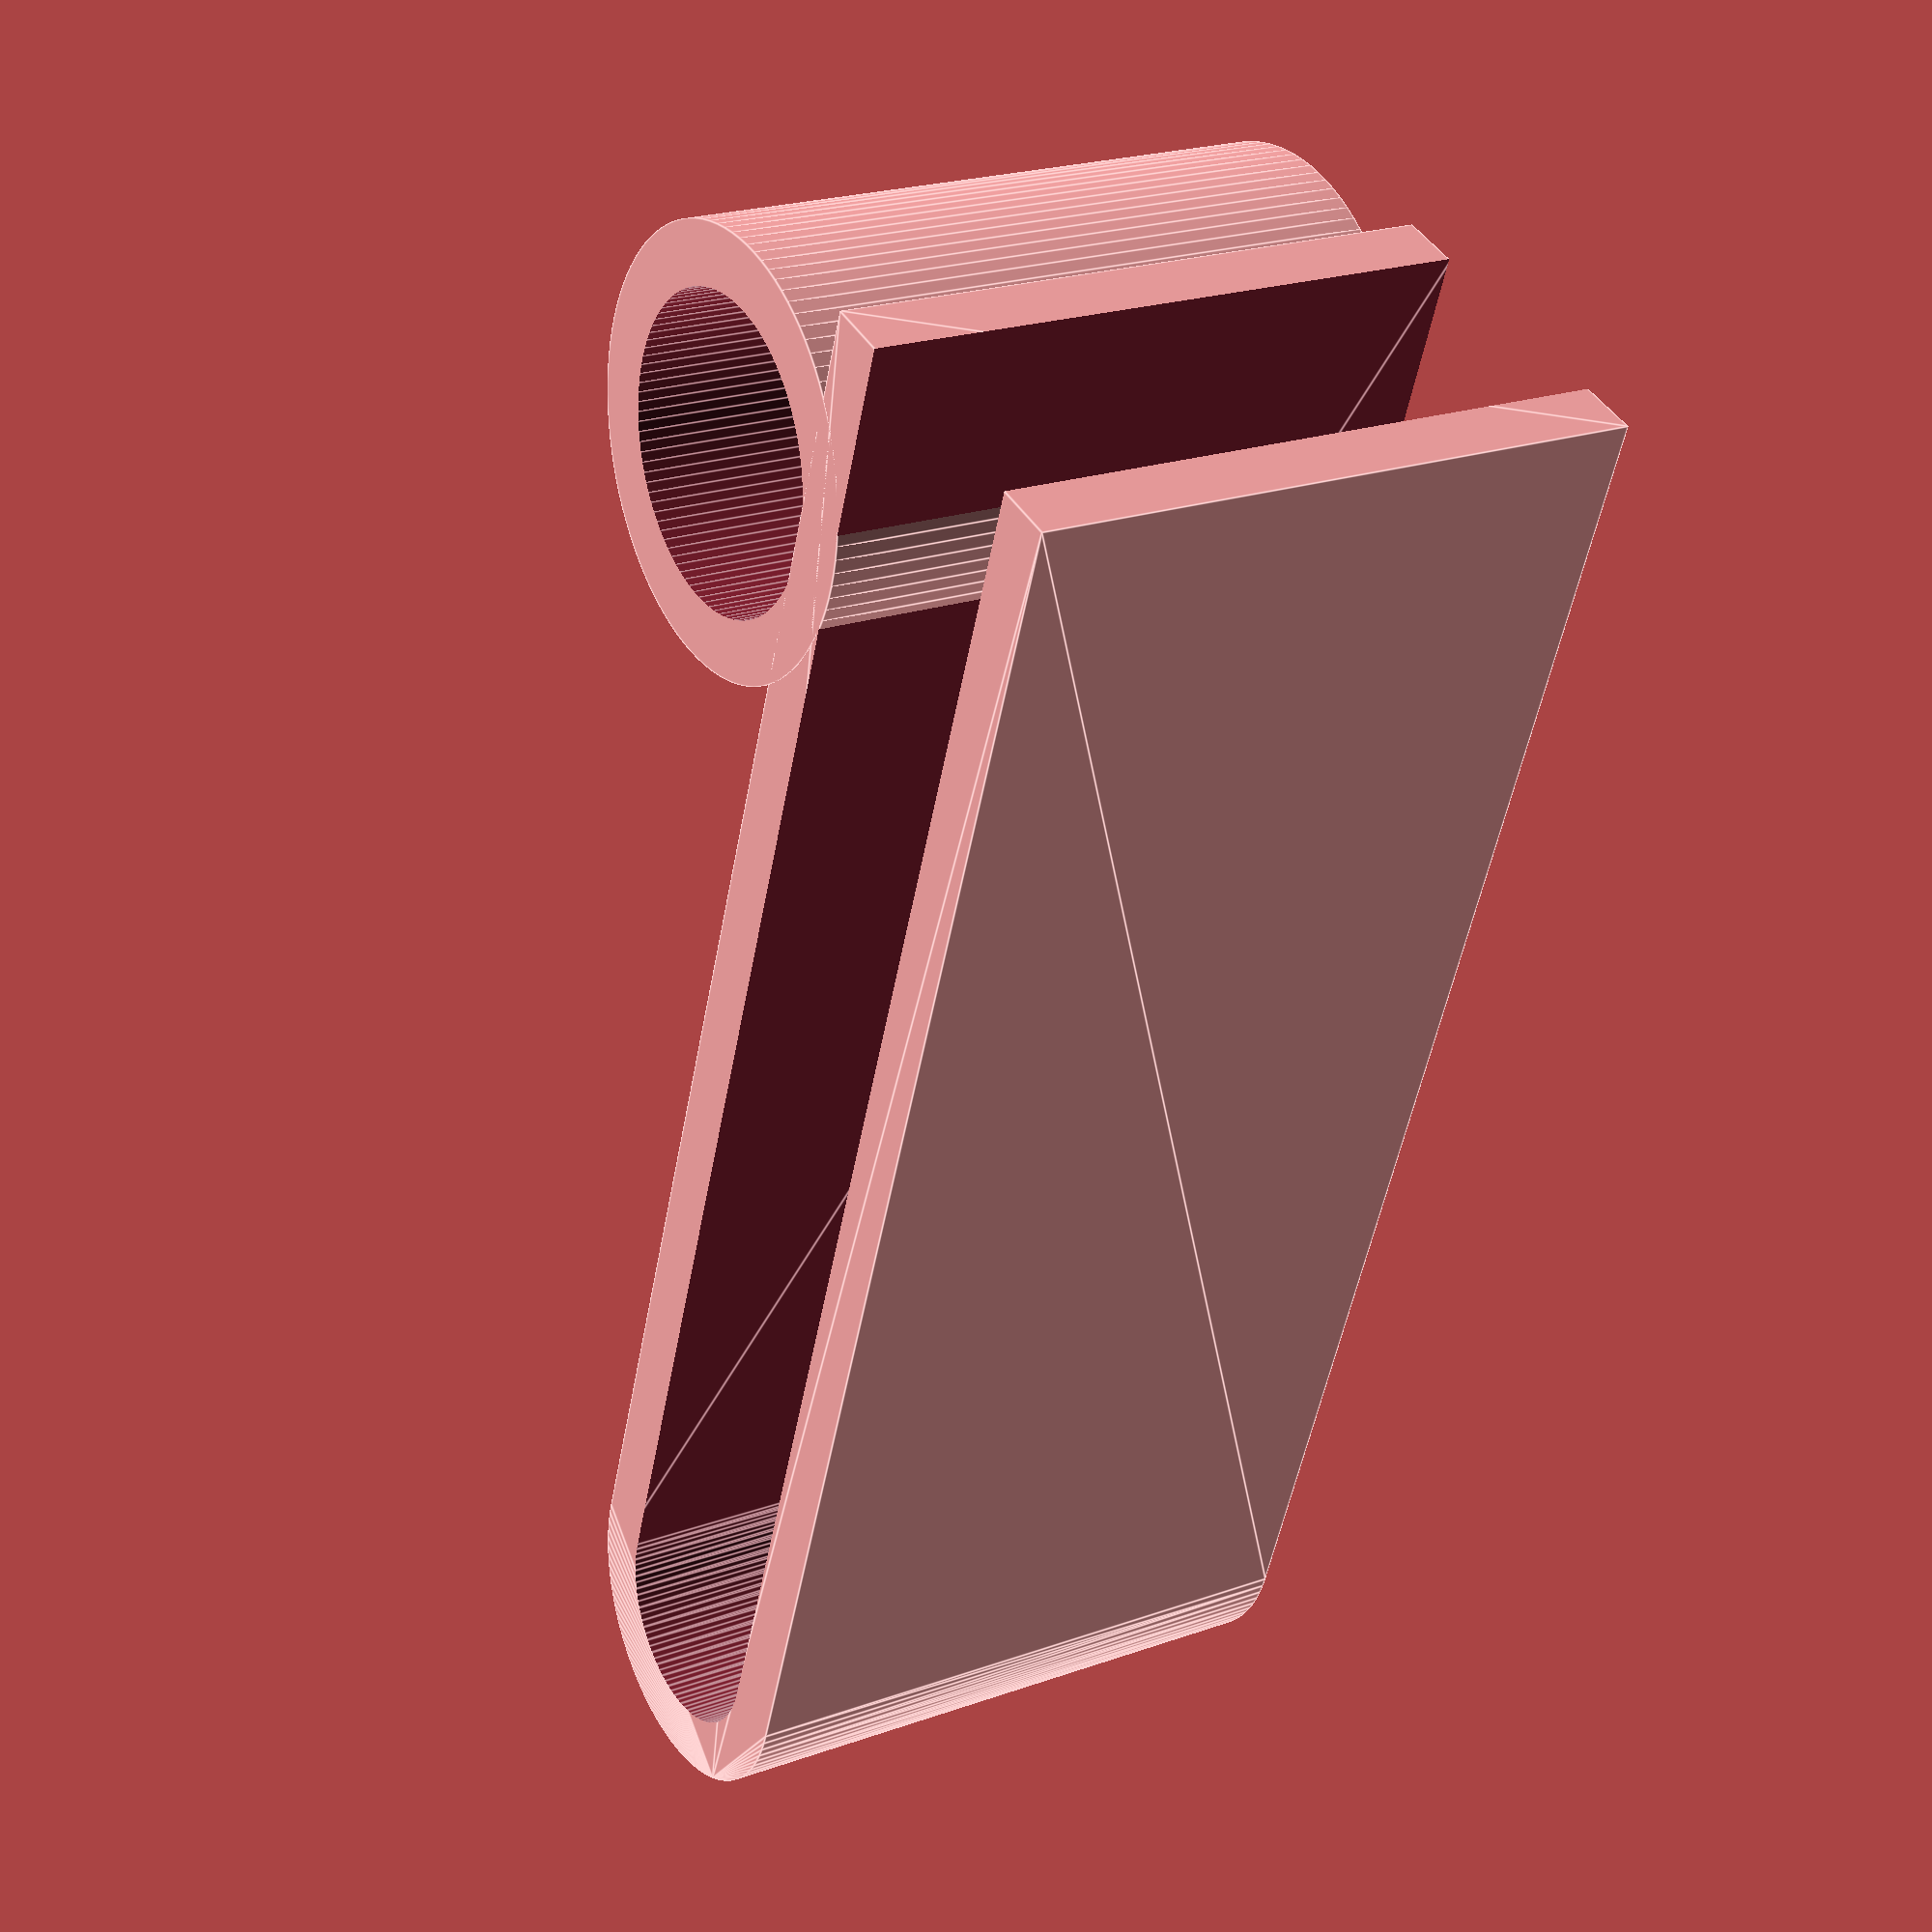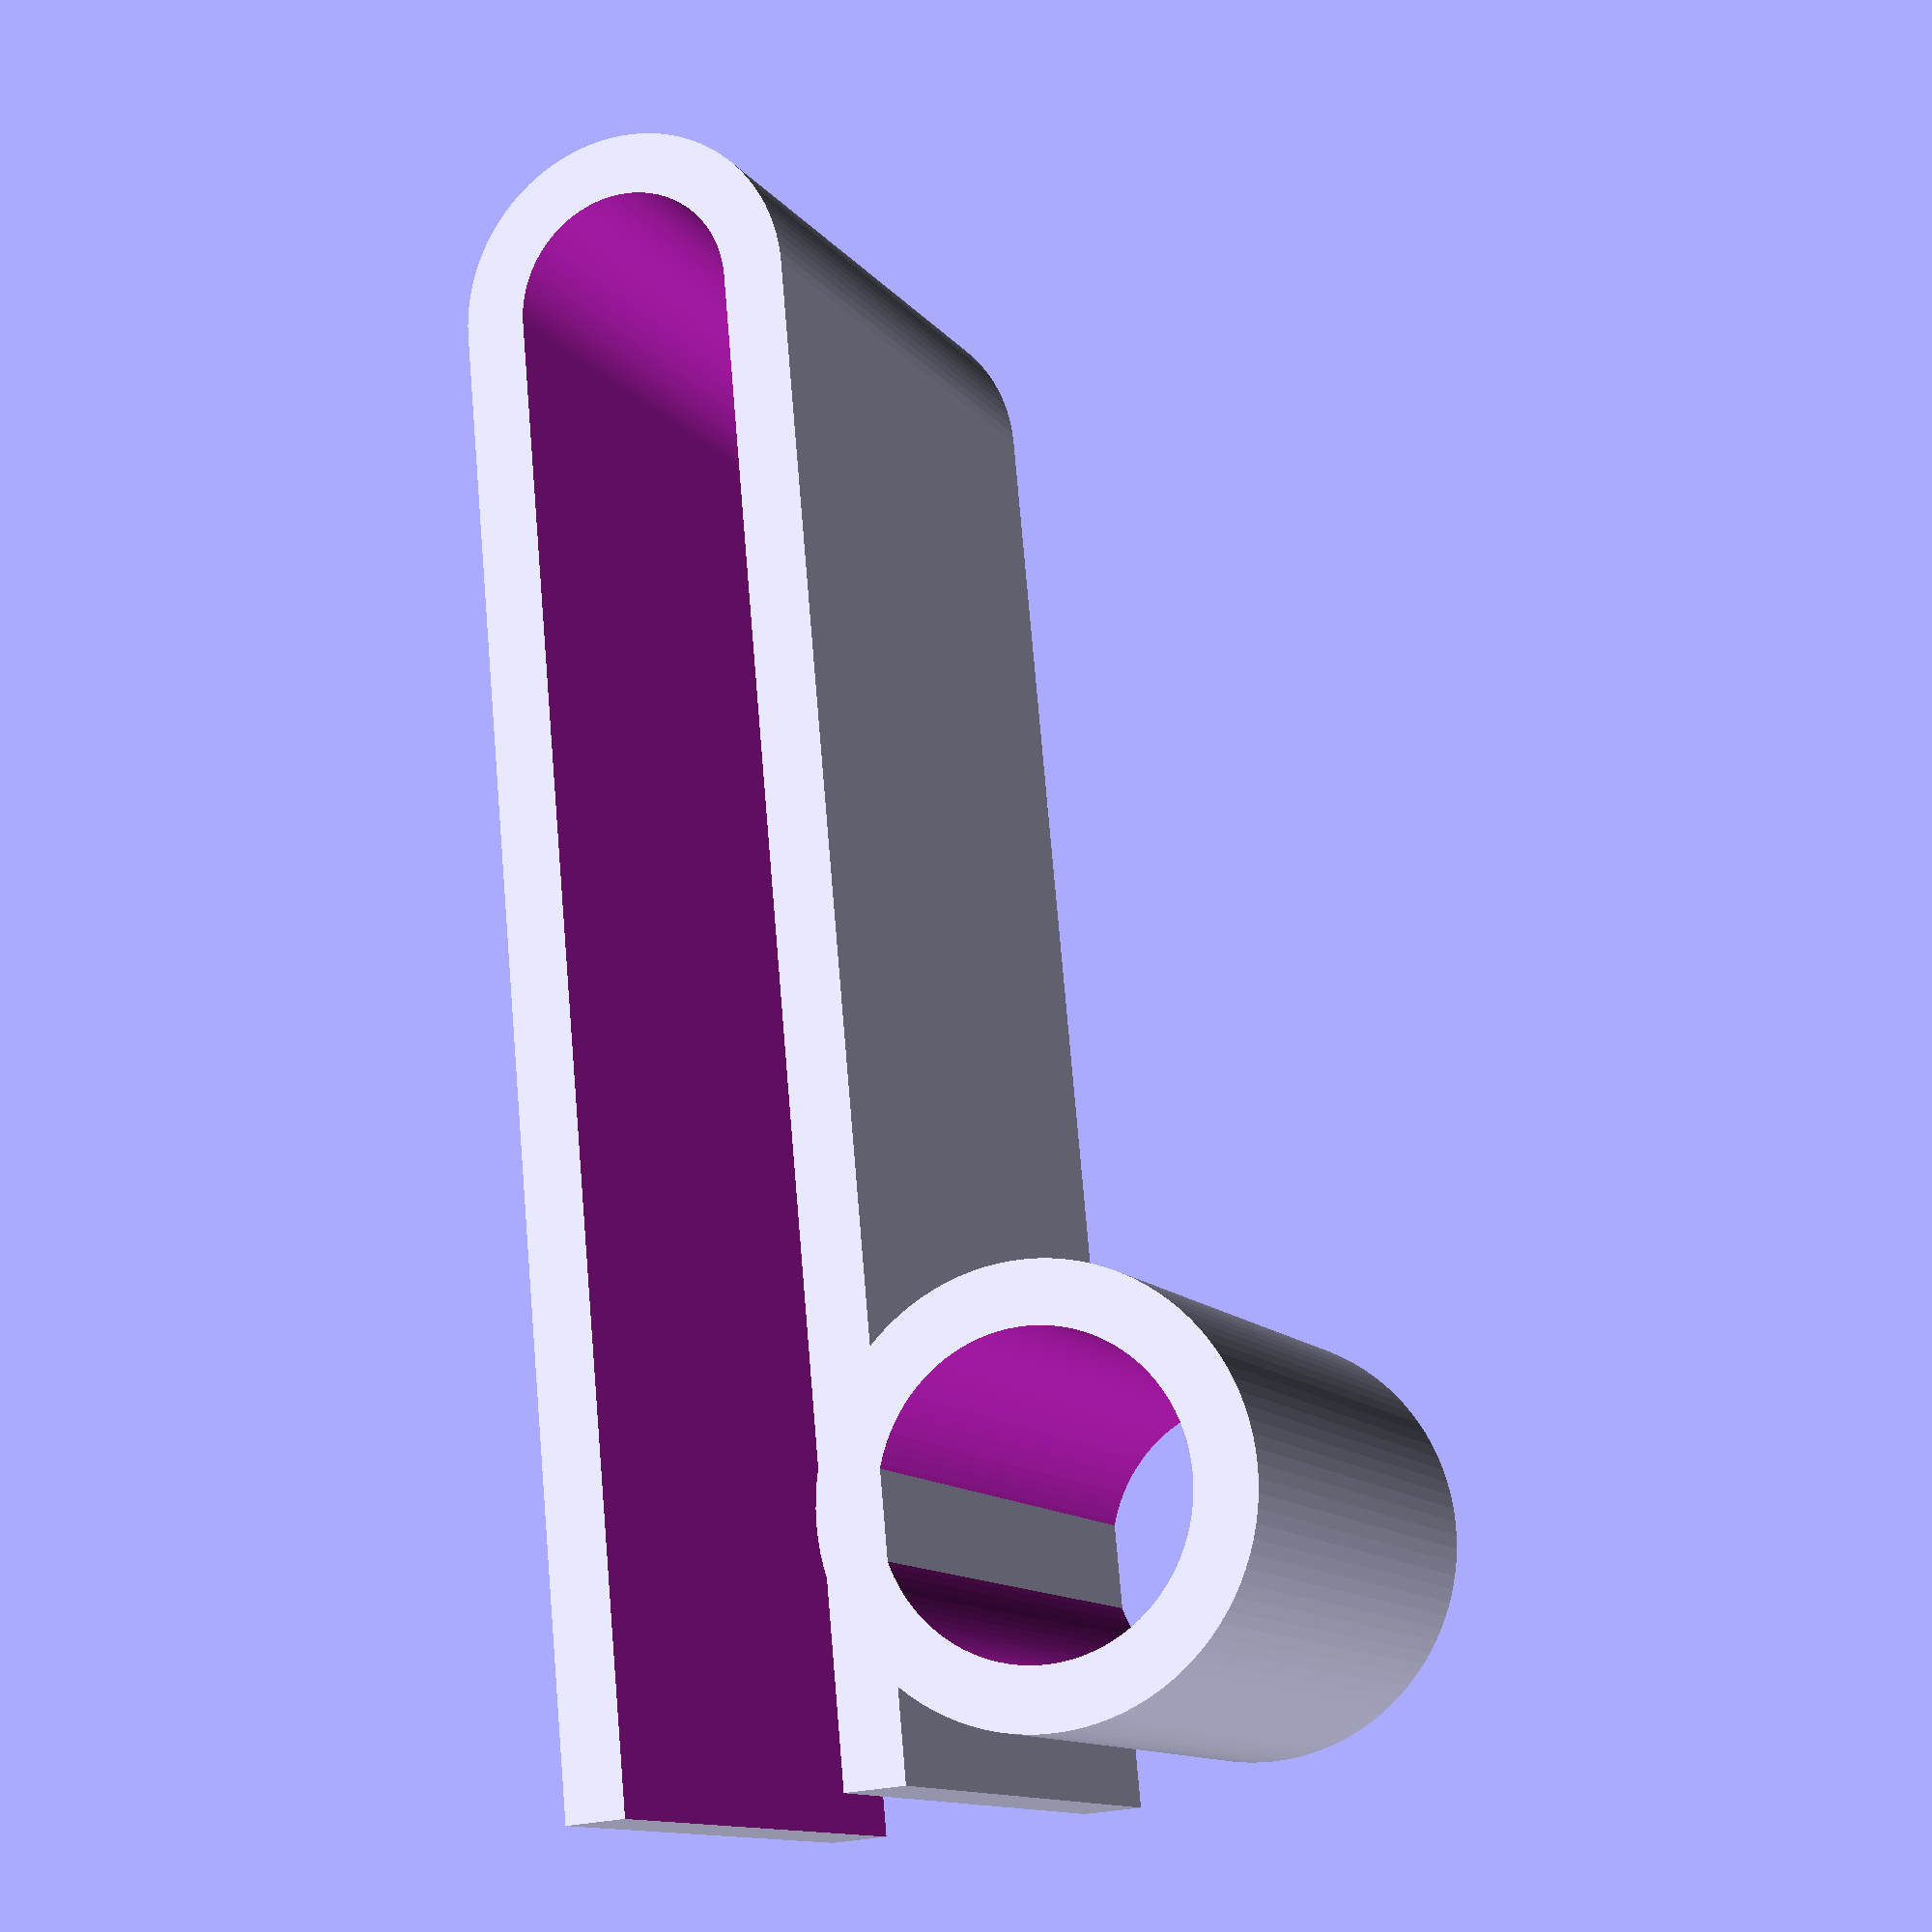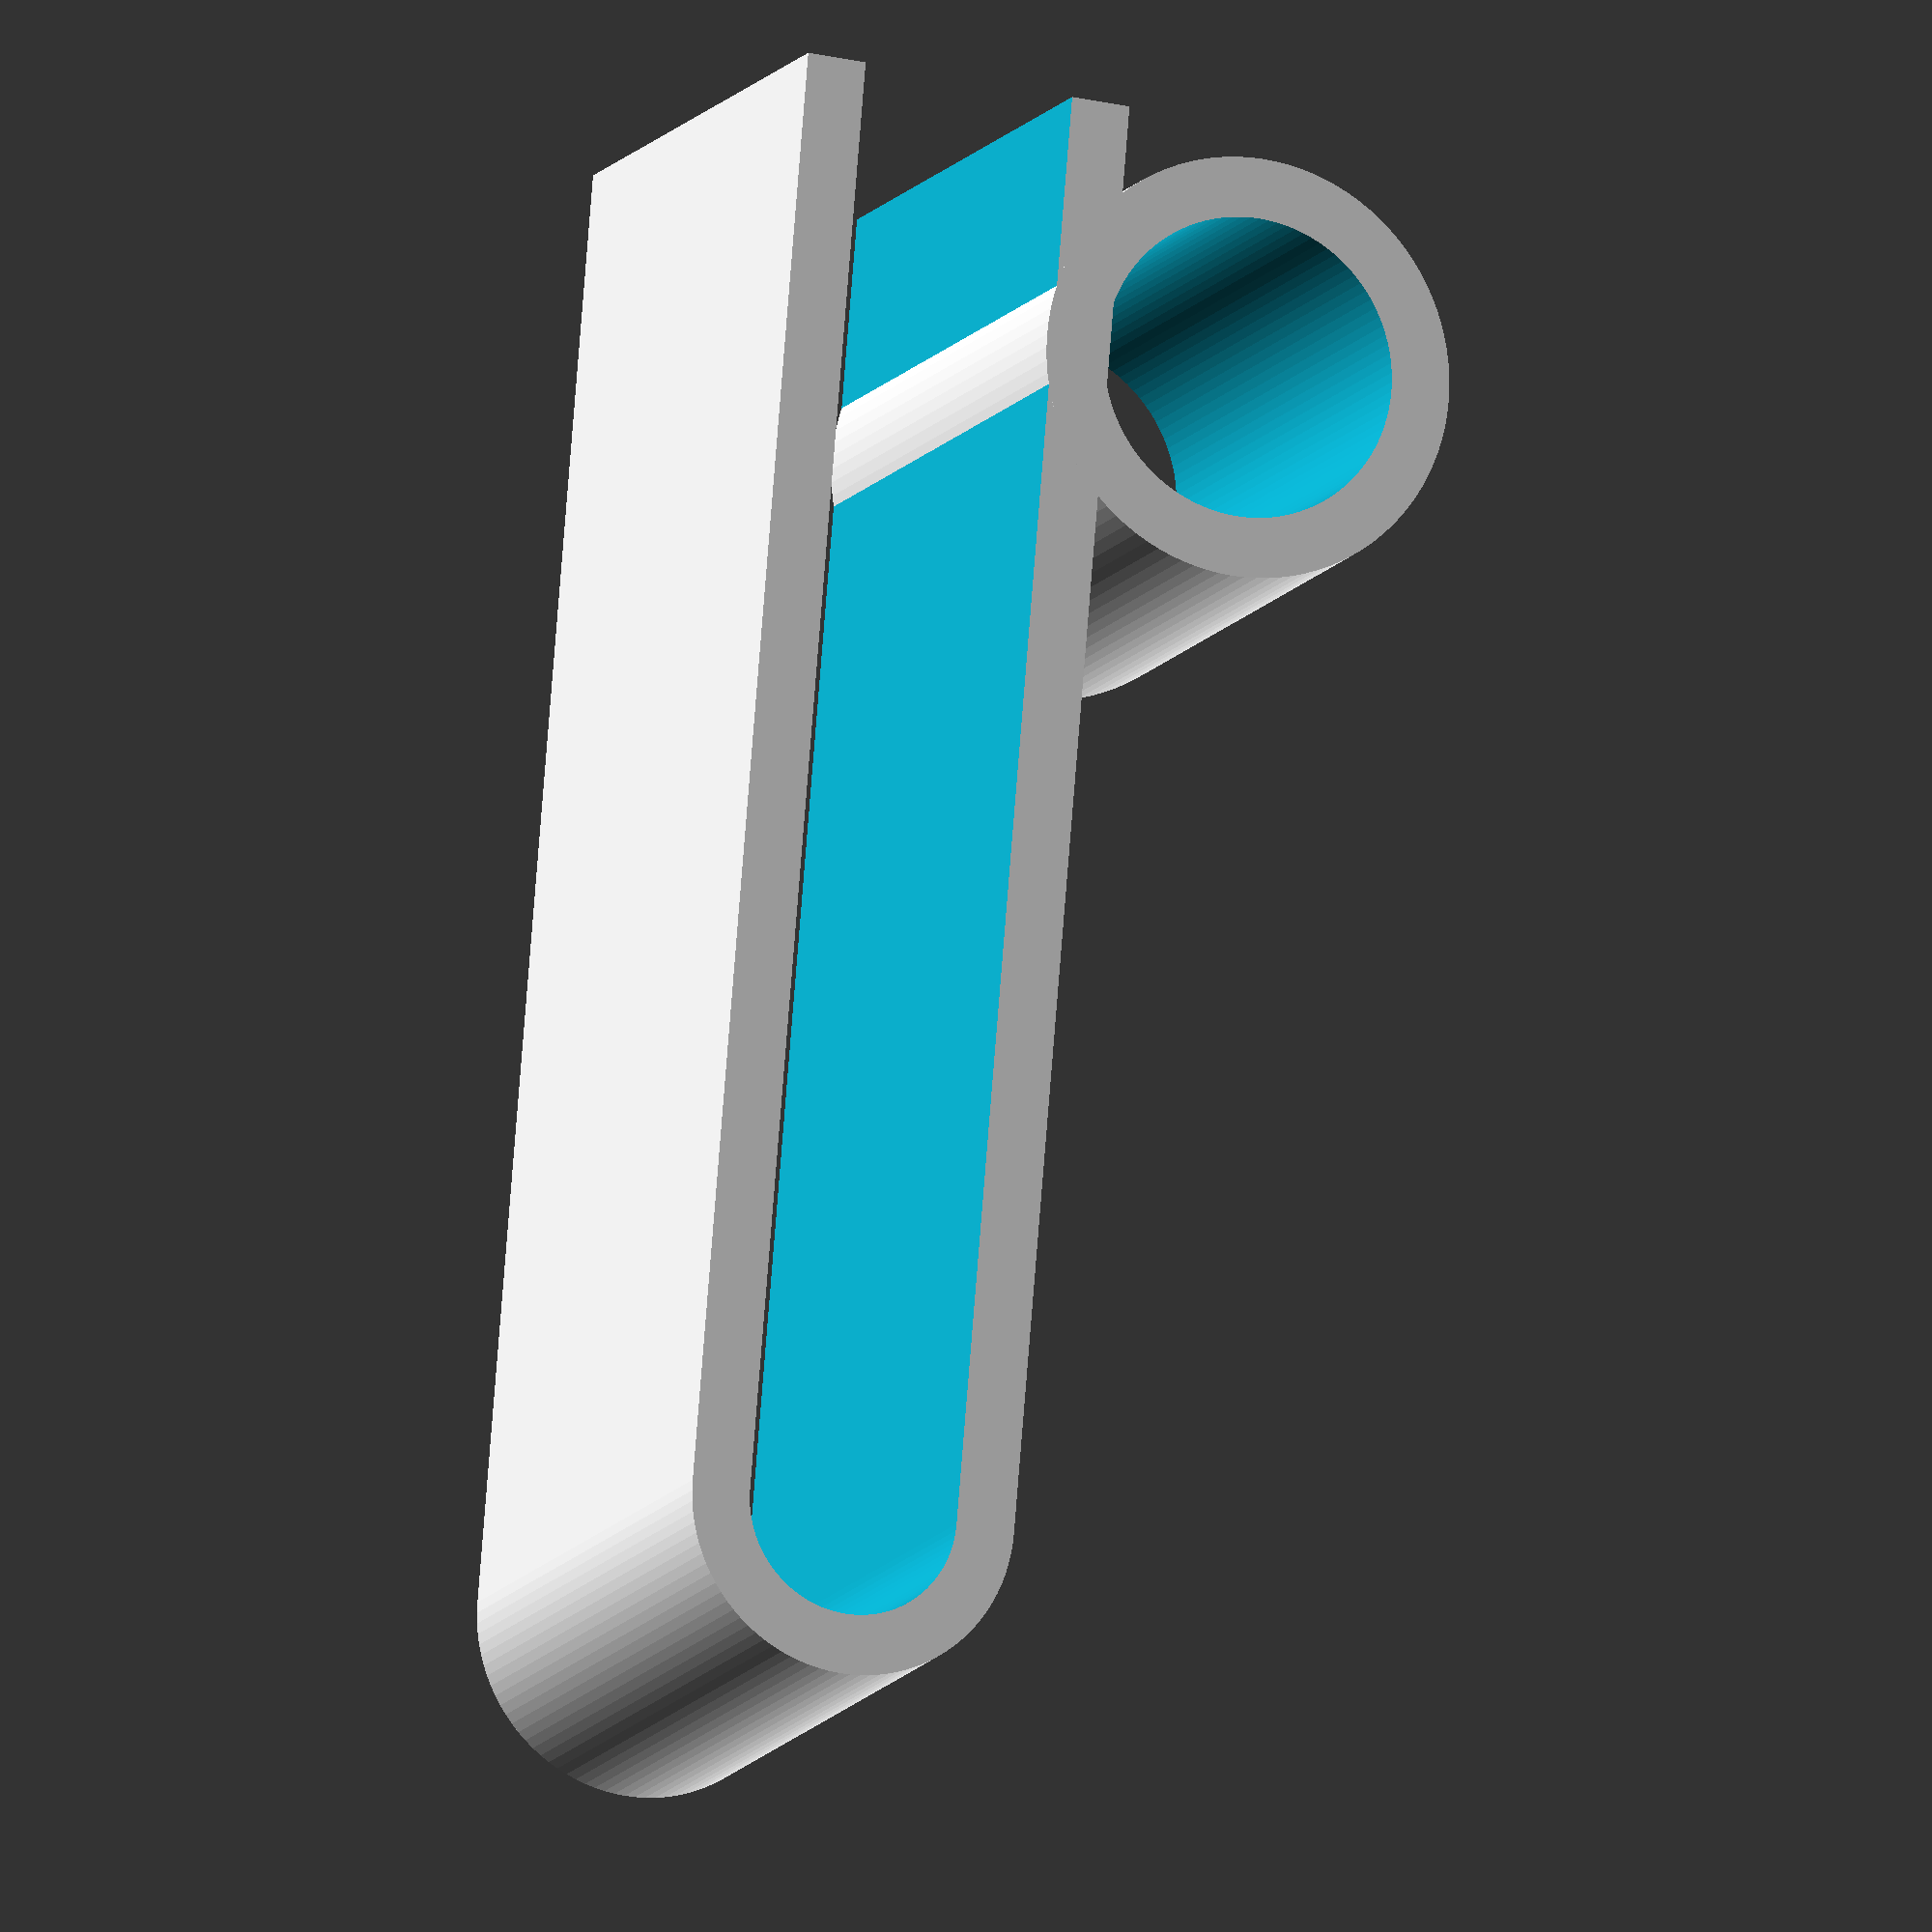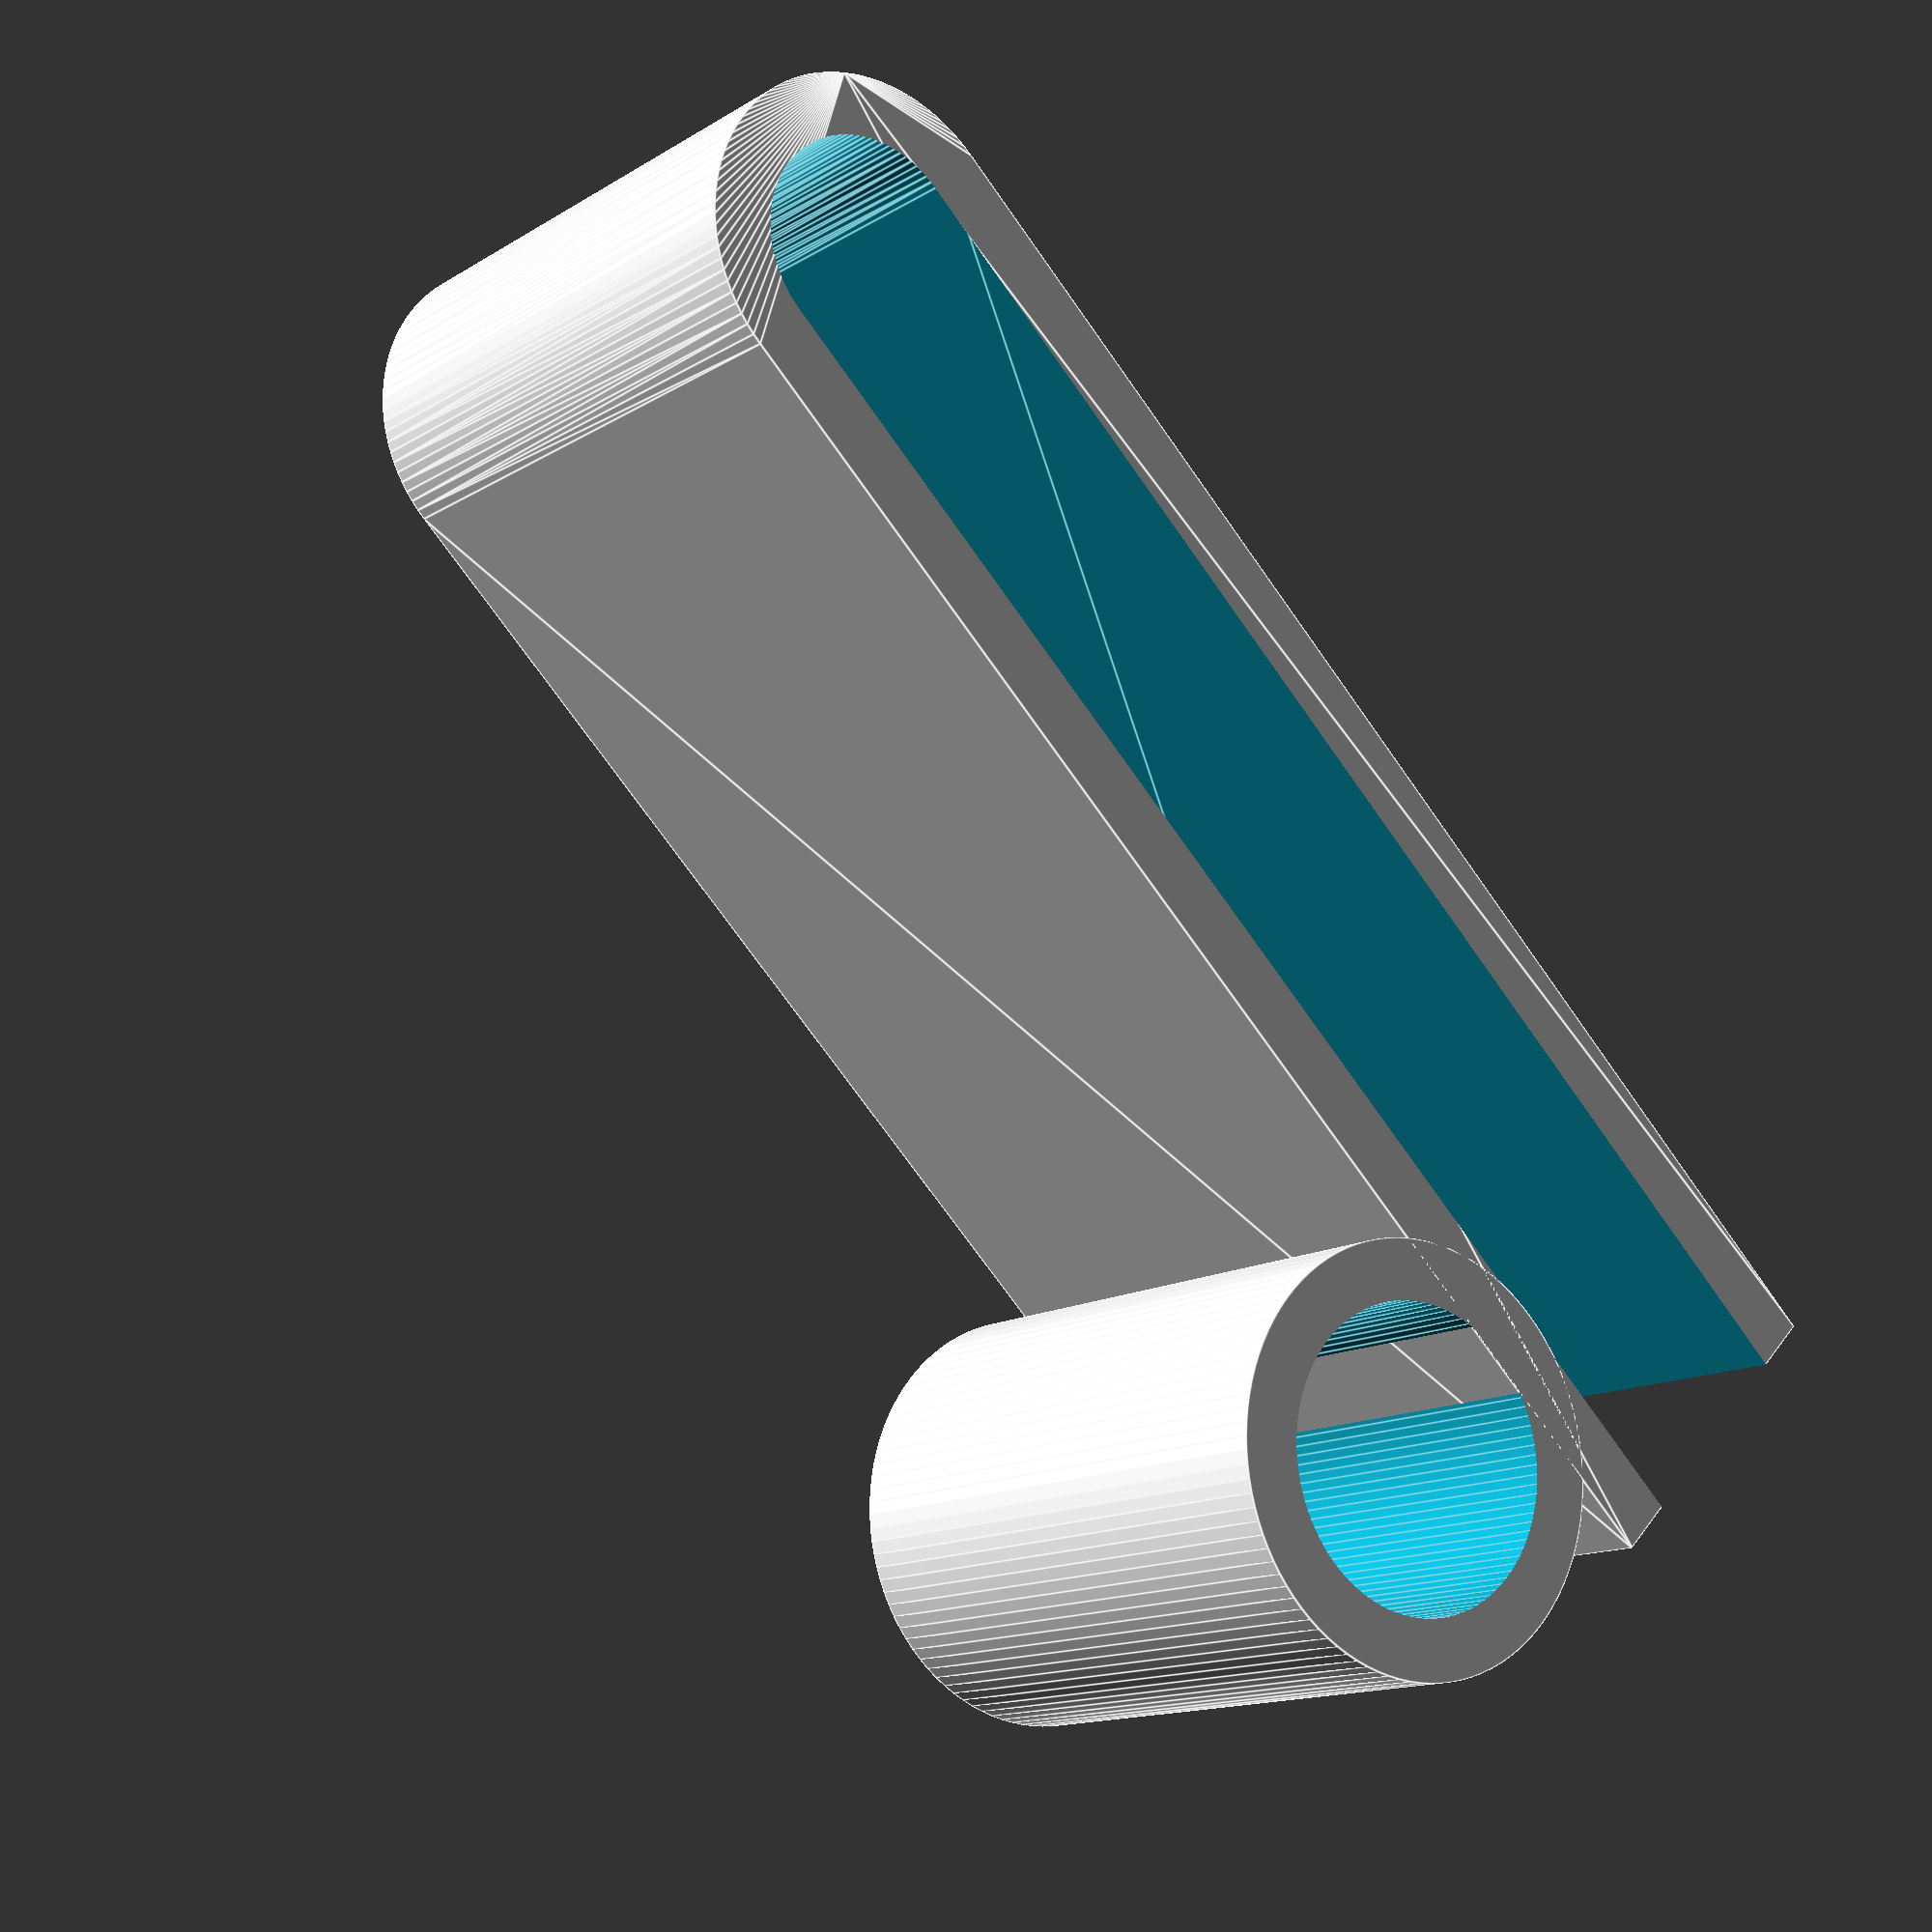
<openscad>
$fn=100;

thickness=2.5;
clip_length=thickness*12;
clip_width=thickness*5;
fiddle=1;

module clip_shape(height, width, length) {
    end_cube_thickness=3;
    hull() {
        translate([length-end_cube_thickness/2, 0, 0]) {
           cube([end_cube_thickness, width, height], center=true);
        }
        rotate([90, 0, 0]) cylinder(h=width, d=height, center=true);
    }
}

module clip_loop() {
    height=clip_width;
    translate([clip_length-thickness*2, 0, thickness*2.6]) {
        rotate([90, 0, 0]) {
            difference() {
                cylinder(h=height, d=thickness*3.5, center=true);
                cylinder(h=height+fiddle, d=thickness*2.5, center=true);
            }
        }
    }
}

module hollowed_clip_shape() {
    difference() {
       clip_shape(2.8*thickness, clip_width, clip_length);
       clip_shape(1.8*thickness, clip_width+fiddle, clip_length+fiddle);
    }
}

module body() {
    hollowed_clip_shape();
    clip_loop();
}

spacing = 15;

offsets = [0*spacing, 1*spacing, 2*spacing, 3*spacing, 4*spacing, 5*spacing];
offsets = [0];

for (offset = offsets) {
  translate([offset, 0, 0])
        rotate([90, 0, 90]) body();
}



</openscad>
<views>
elev=158.2 azim=160.2 roll=301.9 proj=p view=edges
elev=191.8 azim=5.3 roll=337.8 proj=p view=wireframe
elev=12.3 azim=4.8 roll=339.5 proj=o view=solid
elev=193.6 azim=314.4 roll=216.2 proj=p view=edges
</views>
